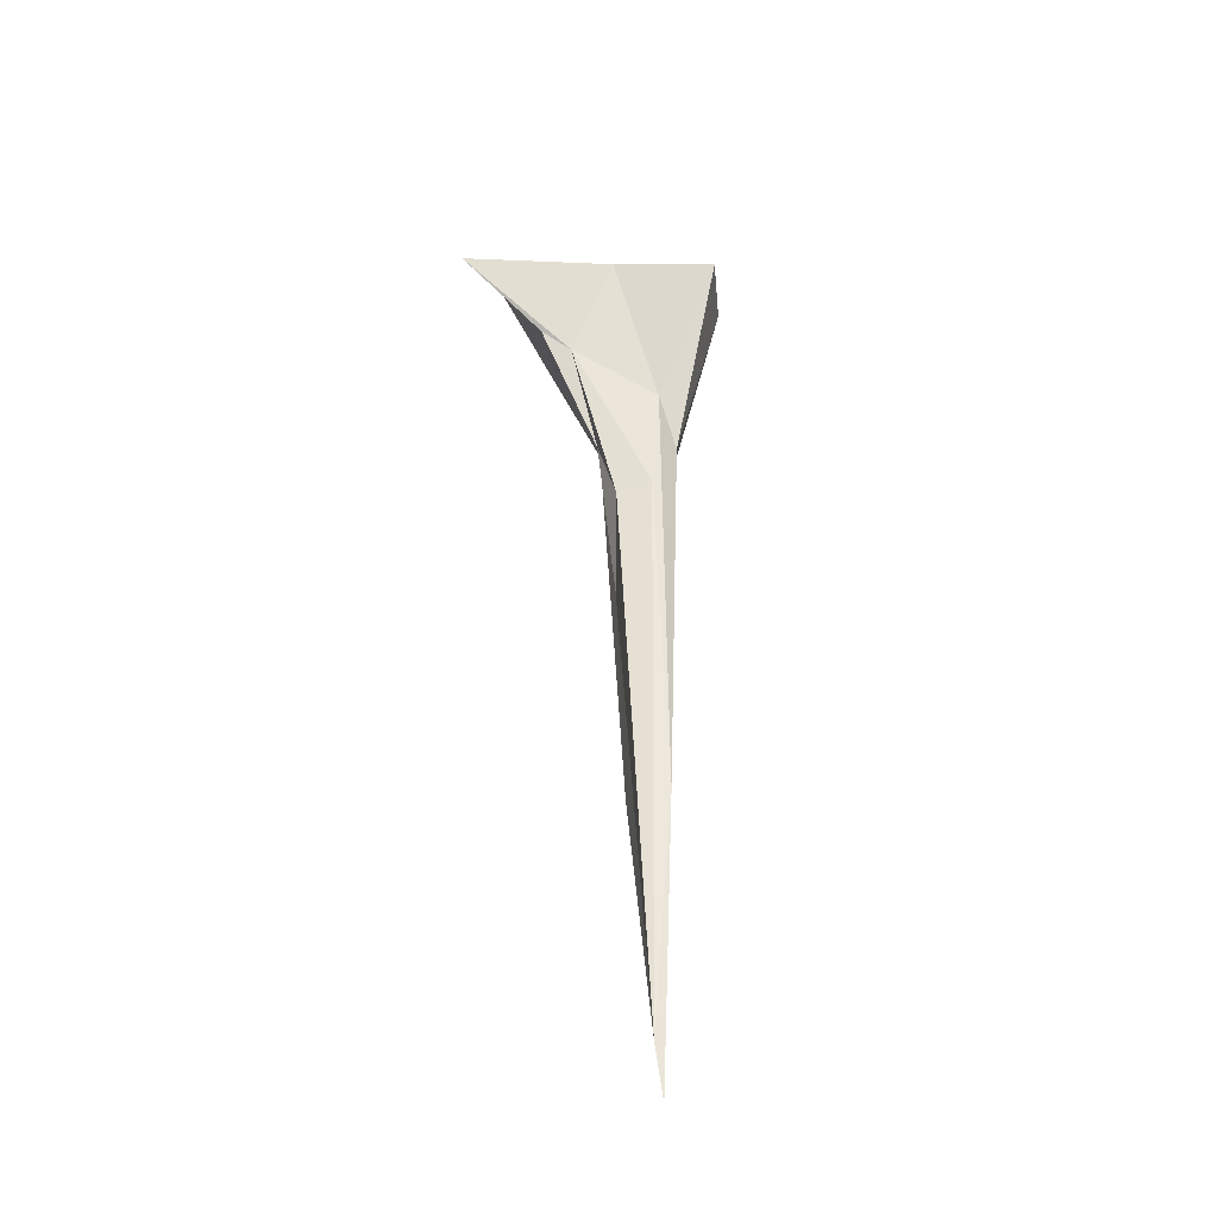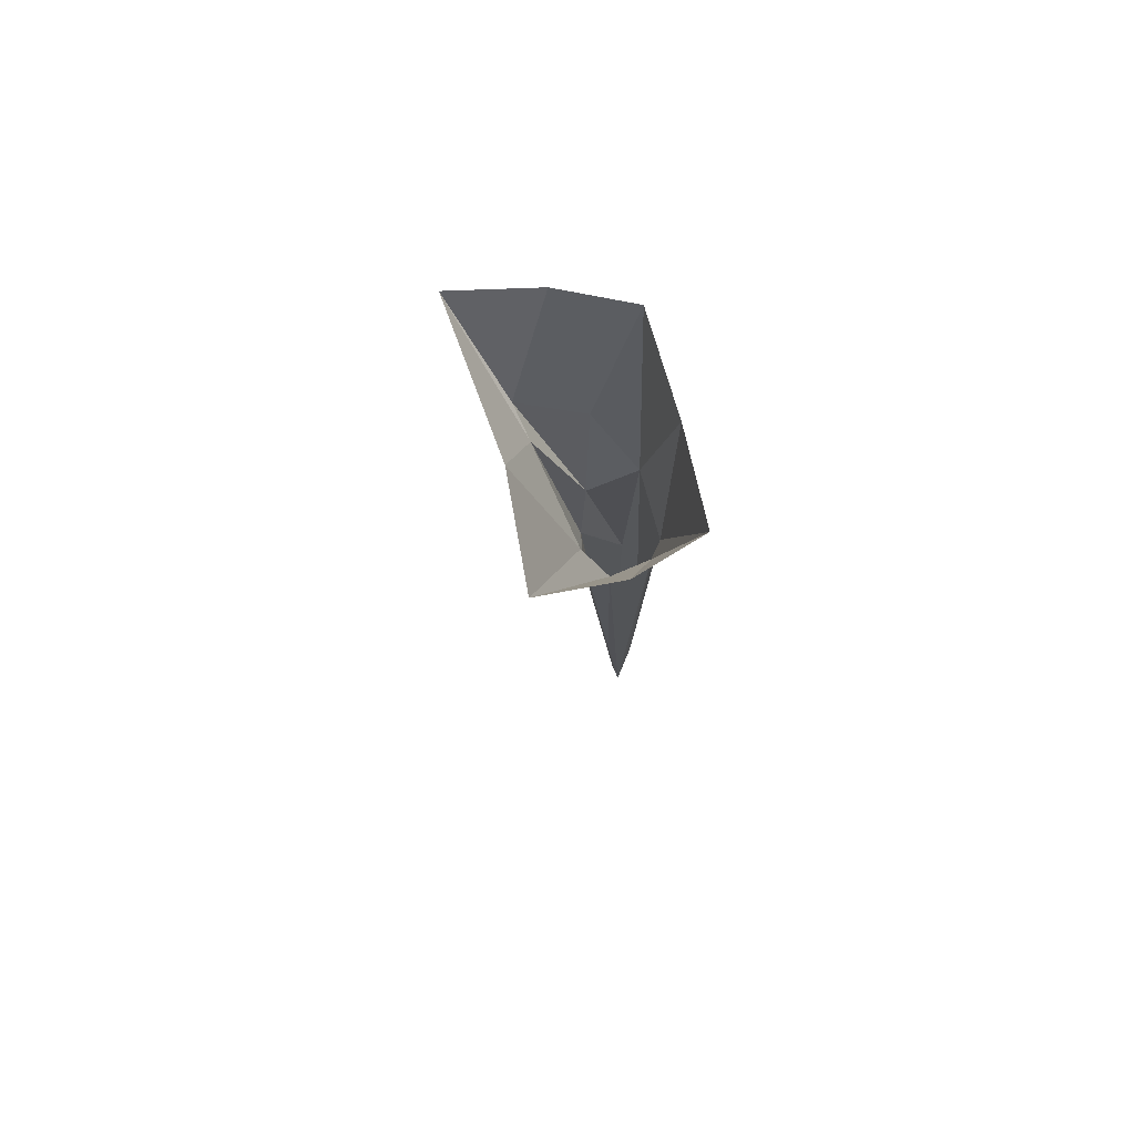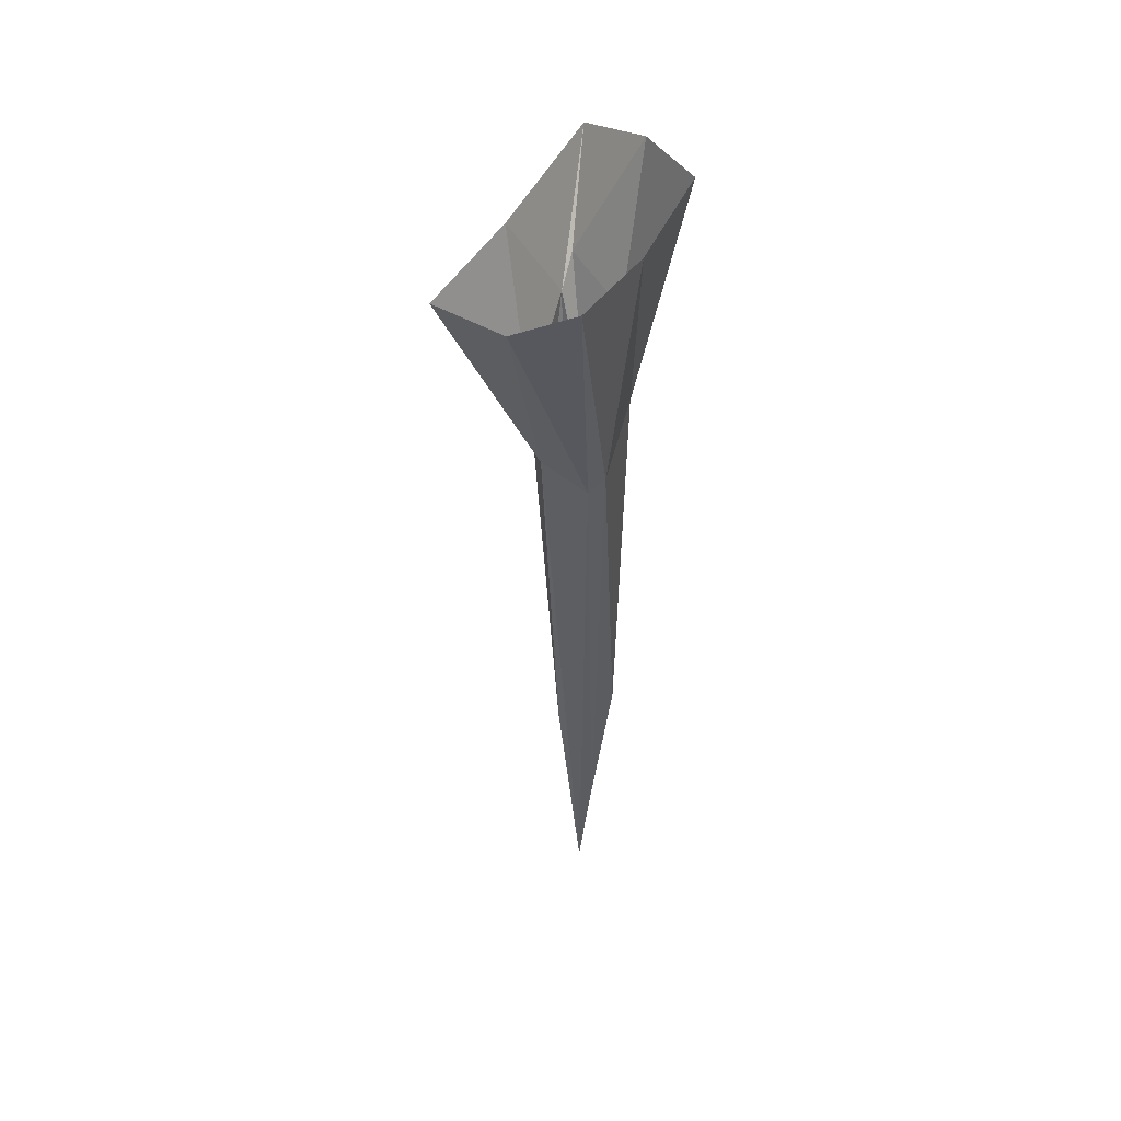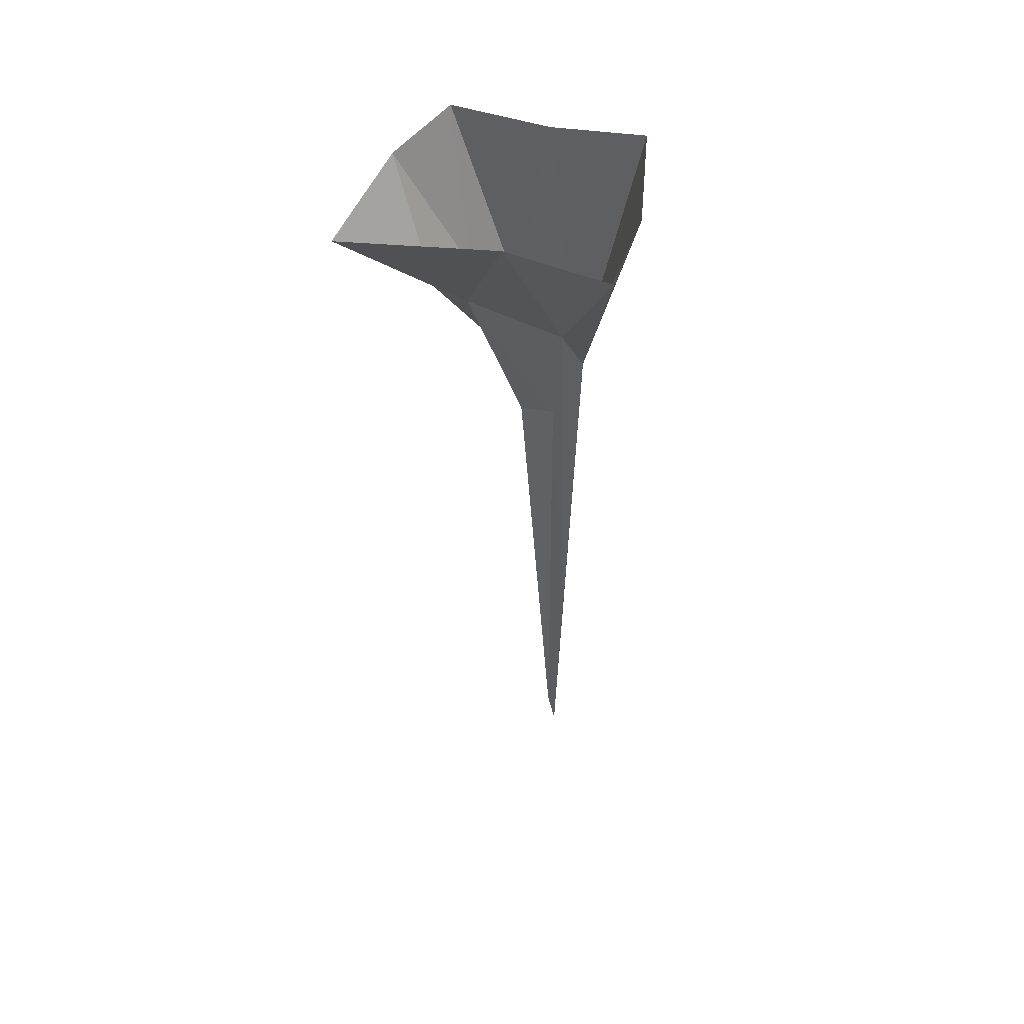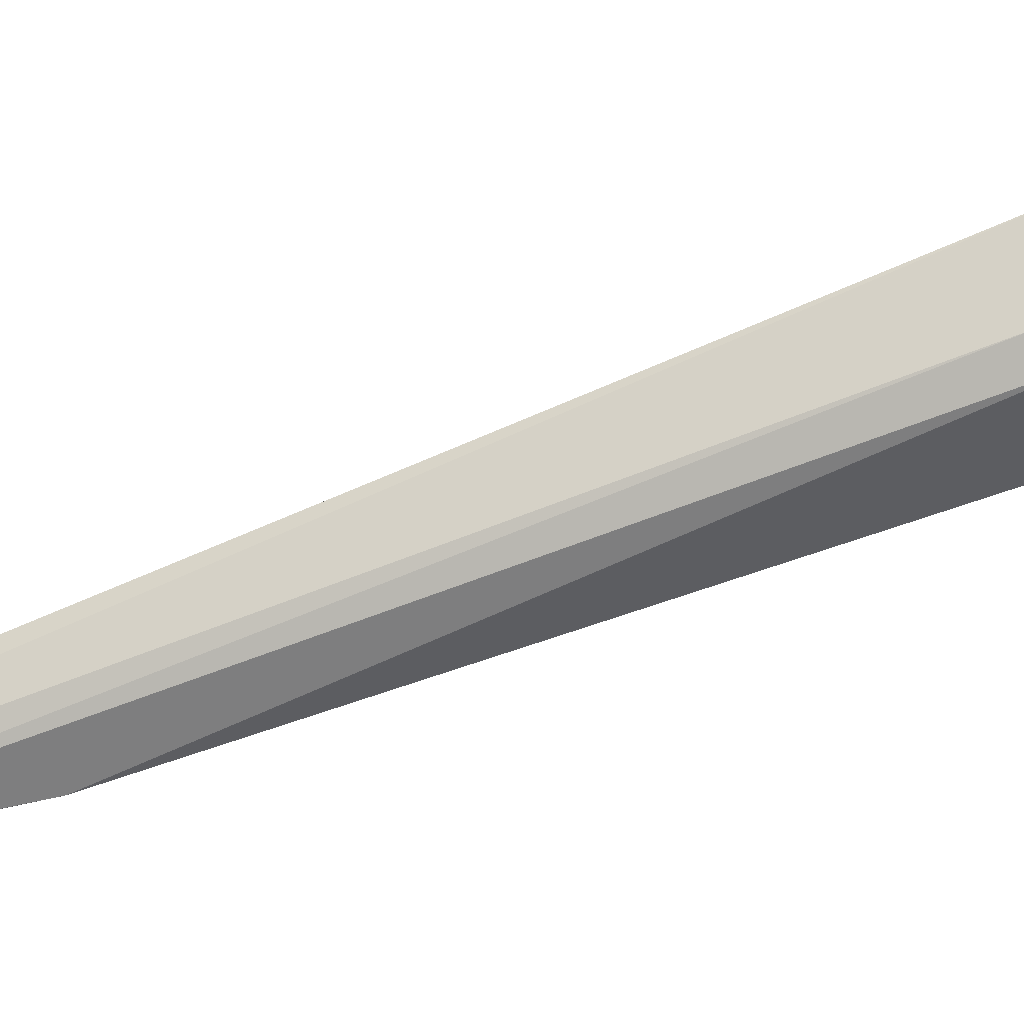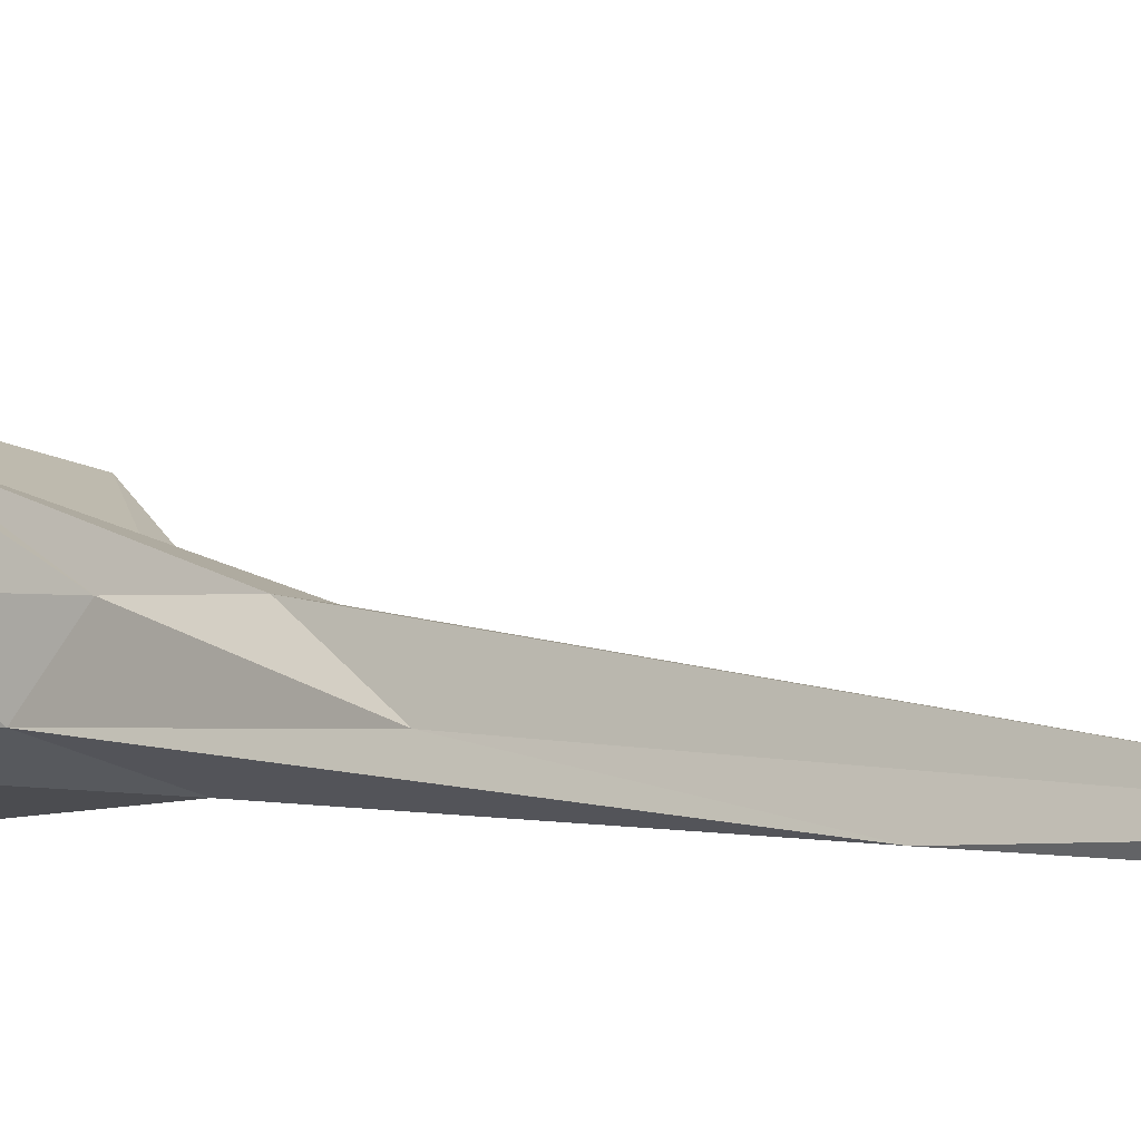
<metadata>
{"format":"obj","ext":"obj","renderer":"f3d","projection":"perspective","resolution":1024,"background":"white","views":[{"elev":-40.9,"azim":18.6,"up":"+Y"},{"elev":77.1,"azim":94.2,"up":"+Y"},{"elev":52.0,"azim":139.7,"up":"+Y"},{"elev":50.7,"azim":33.2,"up":"+Y"},{"elev":-64.1,"azim":111.9,"up":"+Z"},{"elev":2.2,"azim":-39.1,"up":"+Z"}]}
</metadata>
<code>
o NW_DRAGONISLE_STALAGTITE_03
v -0.8126 25.52 0.7448
v 0.1657 19.56 -0.422
v 0.4892 25.89 -0.7448
v 0.8126 25.52 0.1385
v -0.1997 24.49 -0.4013
v -0.6751 25.89 -0.3401
v -0.1944 24.93 0.2183
v 0.3842 24.26 -0.2741
v -0.06004 21.63 -0.4927
v 0.1083 20.52 -0.4854
v 0.1186 24.15 -0.5548
v 0.1324 19.92 -0.3683
v 0.02238 23.79 -0.08318
v -0.3738 25.06 0.3329
v 0.218 24.06 -0.5118
v 0.6918 25.59 -0.3735
v -0.7644 25.81 0.1564
v -0.115 24.27 -0.09904
v 0.2818 21.53 -0.3096
v 0.321 24.62 -0.09727
v -0.07043 23.17 -0.3438
v 0.1367 25.59 0.3131
v 0.2574 23.86 -0.115
v -0.3857 24.9 -0.09672
v -0.0934 25.82 -0.5725
f 11 9 5
f 19 20 23
f 8 2 15
f 11 5 25
f 1 7 22
f 24 14 17
f 24 18 14
f 21 5 9
f 4 8 16
f 7 20 22
f 21 9 12
f 9 11 10
f 12 9 10
f 10 15 2
f 3 11 25
f 8 15 16
f 12 10 2
f 23 12 19
f 13 12 23
f 18 5 21
f 17 14 1
f 7 1 14
f 11 15 10
f 11 3 15
f 16 15 3
f 6 24 17
f 7 14 18
f 13 7 18
f 19 12 2
f 2 8 19
f 8 20 19
f 8 4 20
f 21 12 13
f 18 21 13
f 22 20 4
f 23 7 13
f 7 23 20
f 18 24 5
f 24 6 5
f 25 5 6

</code>
